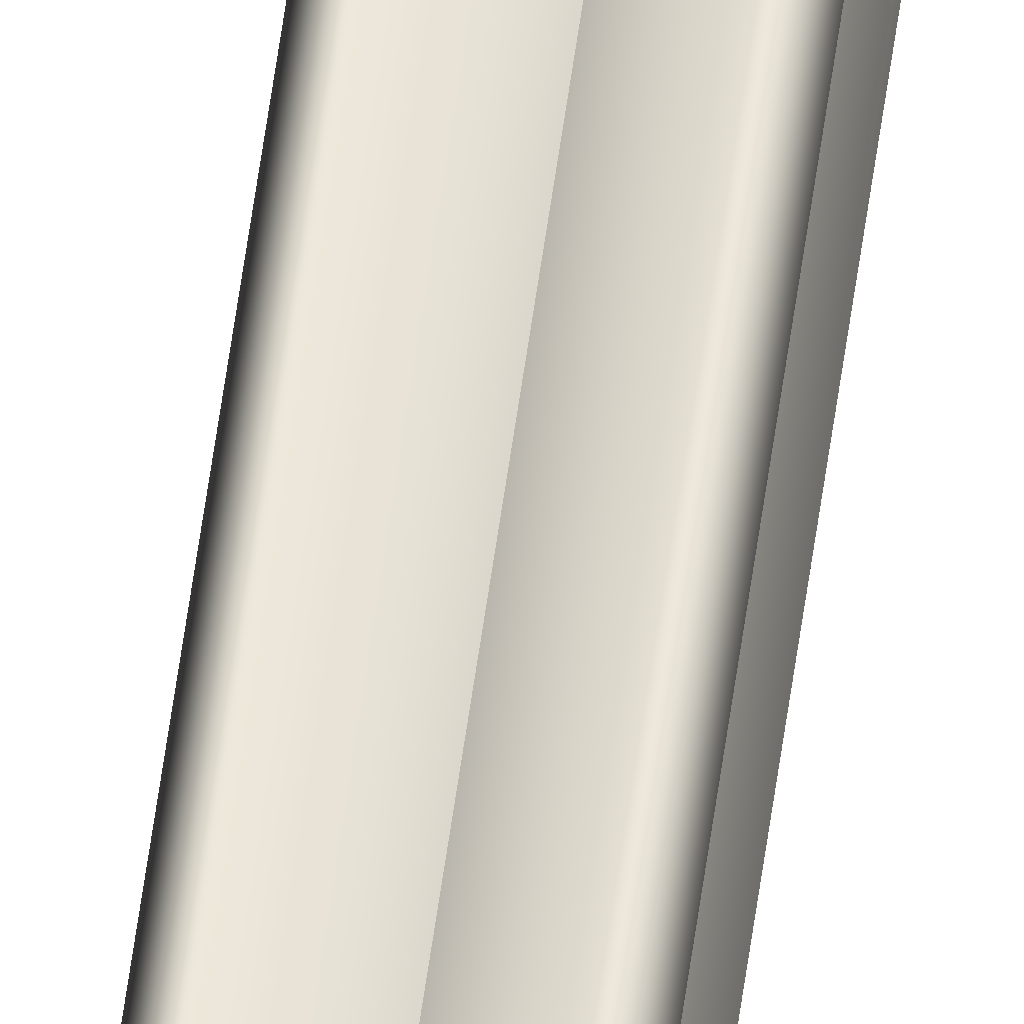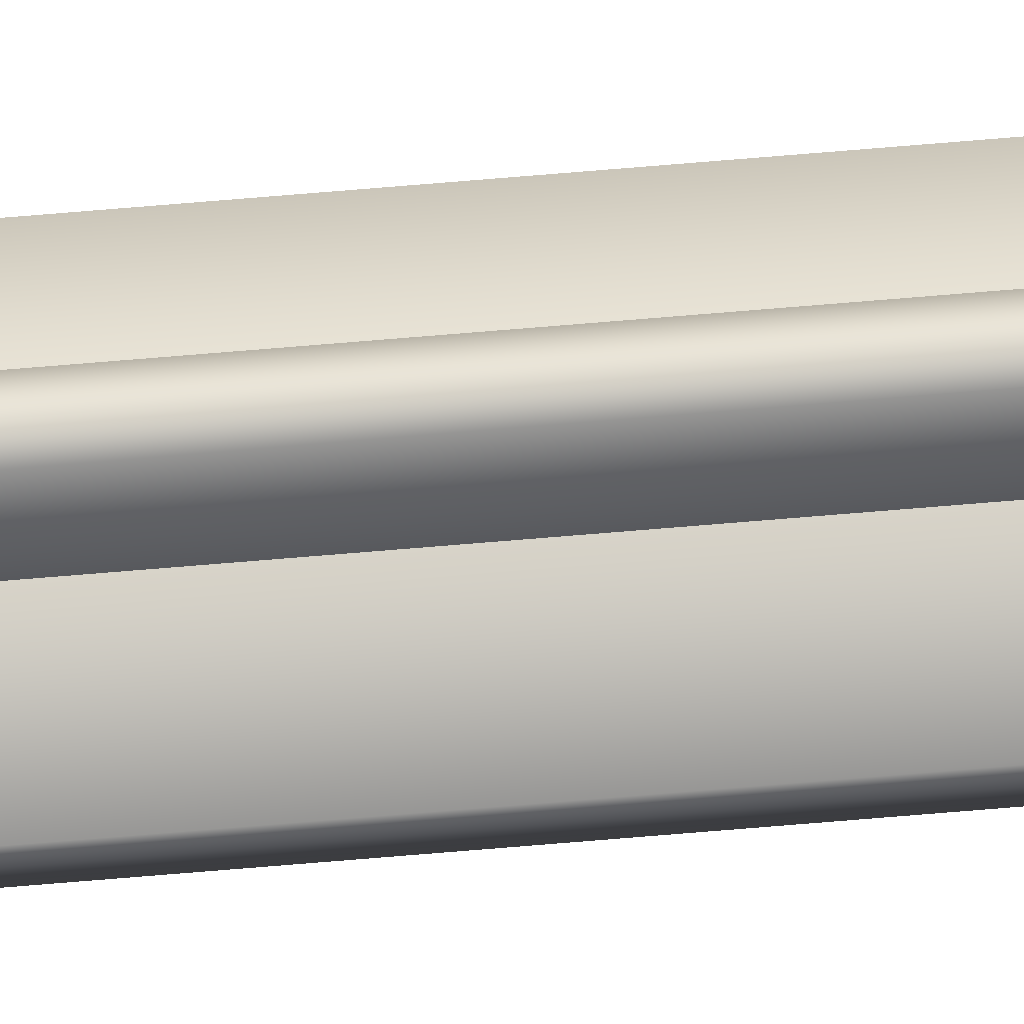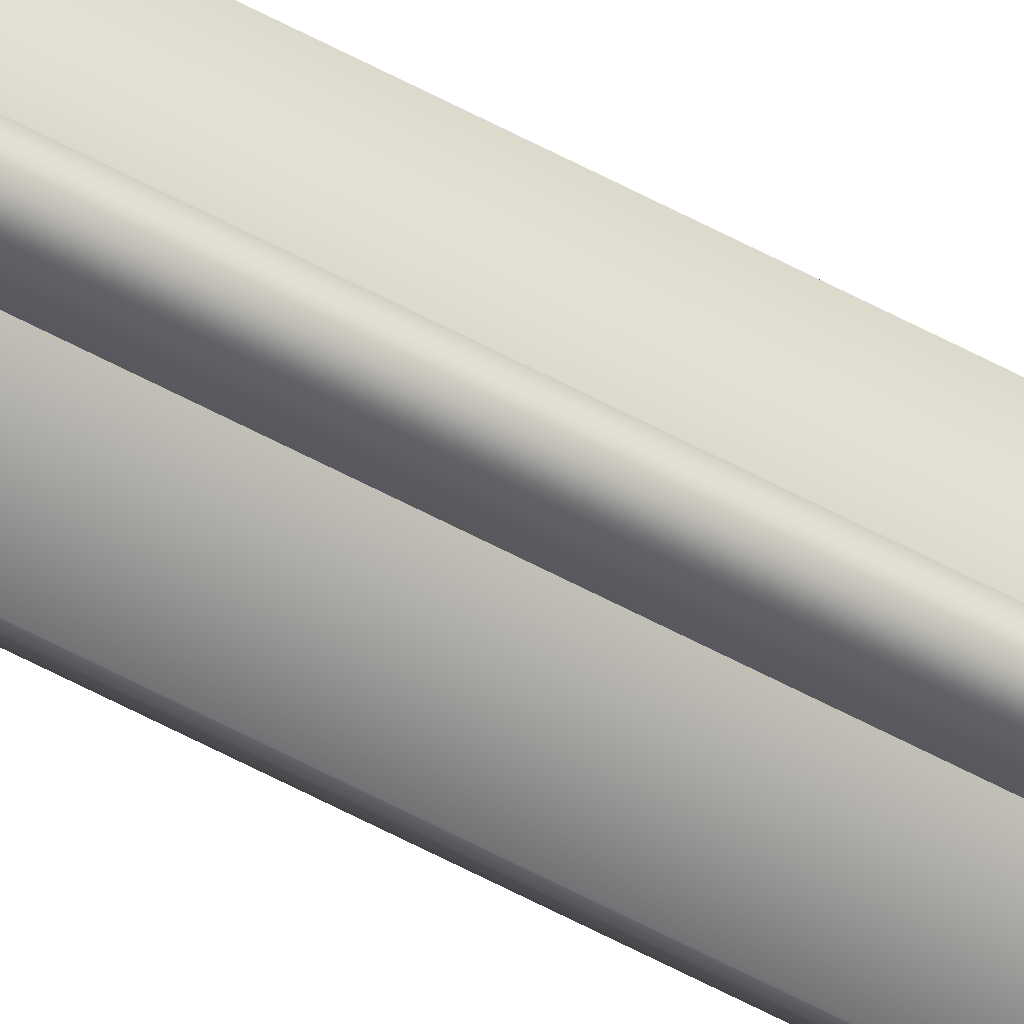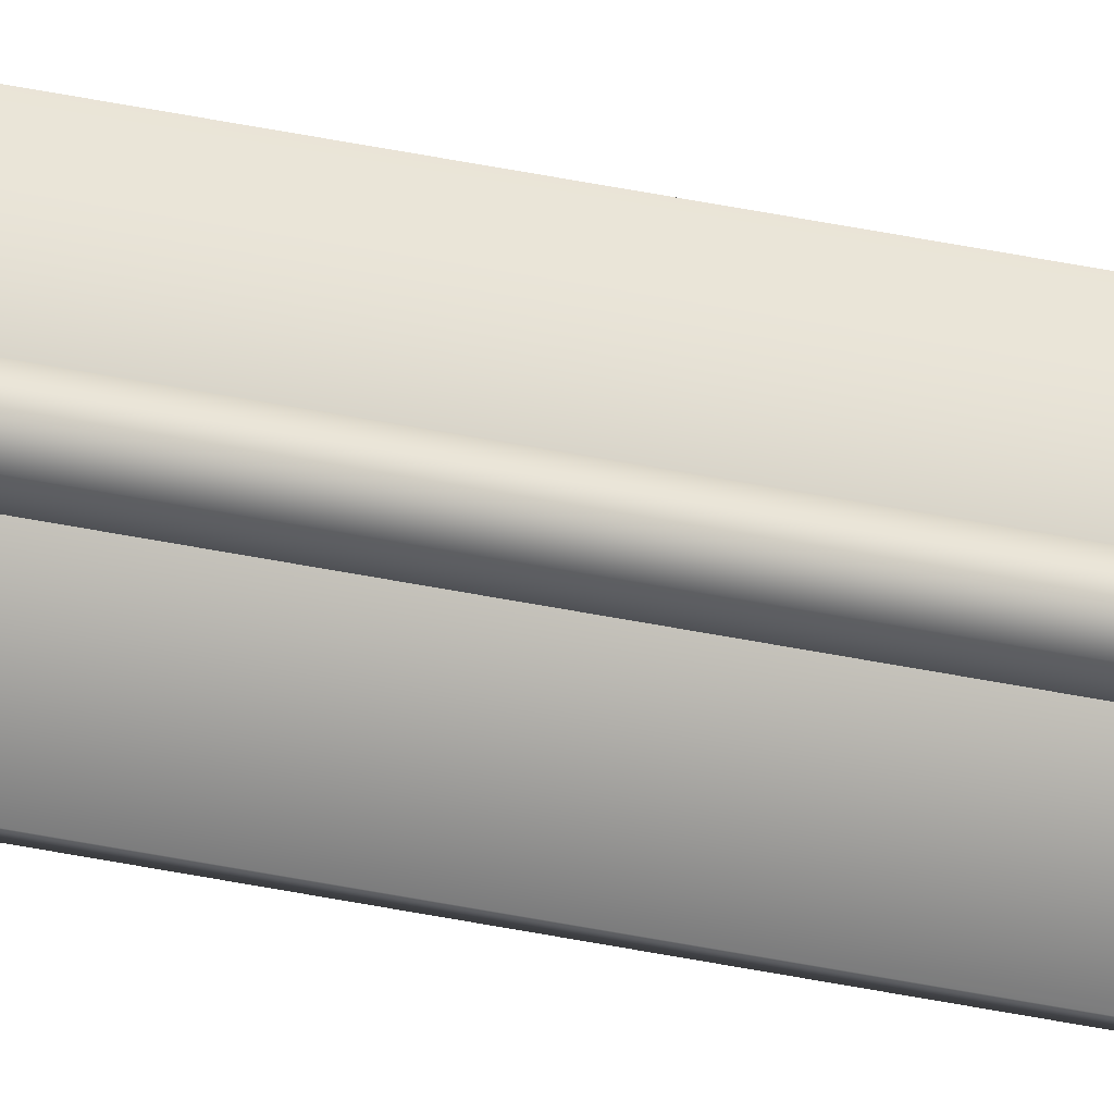
<metadata>
{"format":"obj","ext":"obj","renderer":"f3d","projection":"perspective","resolution":1024,"background":"white","views":[{"elev":52.0,"azim":-172.8,"up":"+Z"},{"elev":-65.4,"azim":-85.0,"up":"+Z"},{"elev":-53.2,"azim":-120.8,"up":"+Z"},{"elev":39.3,"azim":-75.1,"up":"+Z"}]}
</metadata>
<code>
g hainC1m_Lod1_02
v -6566 -3138 -1374
v -6566 -3610 -1374
v -6568 -3138 -1375
v -6573 -2405 -1380
v -6573 -1903 -1380
v -6571 -2405 -1378
v -6574 -2405 -1379
v -6572 -2405 -1377
v -6574 -1903 -1379
v -6567 -3138 -1372
v -6569 -3138 -1374
v -6567 -3610 -1372
v -6573 -3138 -1380
v -6573 -3610 -1380
v -6574 -3138 -1380
v -6574 -2405 -1379
v -6574 -1903 -1379
v -6574 -2405 -1379
v -6566 -2405 -1374
v -6566 -1903 -1374
v -6566 -2405 -1373
v -6567 -3138 -1372
v -6567 -3610 -1372
v -6567 -3138 -1373
v -6567 -3138 -1381
v -6567 -3617 -1381
v -6569 -3138 -1379
v -6574 -2405 -1373
v -6574 -1910 -1373
v -6572 -2405 -1375
v -6573 -2405 -1372
v -6571 -2405 -1374
v -6573 -1910 -1372
v -6566 -3138 -1380
v -6568 -3138 -1377
v -6566 -3617 -1380
v -6574 -3138 -1373
v -6574 -3617 -1373
v -6574 -3138 -1373
v -6573 -2405 -1372
v -6573 -1910 -1372
v -6573 -2405 -1372
v -6567 -2405 -1381
v -6567 -1910 -1381
v -6567 -2405 -1380
v -6566 -3138 -1380
v -6566 -3617 -1380
v -6566 -3138 -1380
v -6566 -1903 -1374
v -6566 -2405 -1374
v -6568 -2405 -1376
v -6568 -2405 -1376
v -6570 -2760 -1377
v -6571 -2405 -1378
v -6573 -3610 -1380
v -6573 -3138 -1380
v -6571 -3138 -1378
v -6571 -3138 -1378
v -6570 -2760 -1377
v -6568 -3138 -1375
v -6571 -3138 -1376
v -6574 -3138 -1379
v -6571 -3138 -1376
v -6574 -2760 -1379
v -6570 -2405 -1375
v -6567 -2405 -1372
v -6570 -2405 -1375
v -6567 -2760 -1372
v -6573 -1903 -1380
v -6573 -2405 -1380
v -6574 -2405 -1380
v -6574 -2405 -1380
v -6574 -2760 -1380
v -6574 -2405 -1379
v -6574 -3610 -1379
v -6574 -3138 -1379
v -6574 -3138 -1379
v -6574 -3138 -1379
v -6574 -2760 -1380
v -6574 -3138 -1380
v -6566 -3610 -1374
v -6566 -3138 -1374
v -6566 -3138 -1373
v -6566 -3138 -1373
v -6566 -2760 -1373
v -6567 -3138 -1373
v -6567 -1903 -1372
v -6567 -2405 -1372
v -6567 -2405 -1373
v -6567 -2405 -1373
v -6566 -2760 -1373
v -6566 -2405 -1373
v -6567 -1910 -1381
v -6567 -2405 -1381
v -6569 -2405 -1378
v -6569 -2405 -1378
v -6571 -2760 -1377
v -6572 -2405 -1375
v -6574 -3617 -1373
v -6574 -3138 -1373
v -6572 -3138 -1375
v -6572 -3138 -1375
v -6571 -2760 -1377
v -6569 -3138 -1379
v -6570 -3138 -1375
v -6573 -3138 -1372
v -6570 -3138 -1375
v -6573 -2760 -1372
v -6569 -2405 -1376
v -6566 -2405 -1380
v -6569 -2405 -1376
v -6566 -2760 -1380
v -6574 -1910 -1373
v -6574 -2405 -1373
v -6574 -2405 -1373
v -6574 -2405 -1373
v -6573 -2760 -1373
v -6573 -2405 -1372
v -6573 -3617 -1372
v -6573 -3138 -1372
v -6573 -3138 -1372
v -6573 -3138 -1372
v -6573 -2760 -1373
v -6574 -3138 -1373
v -6567 -3617 -1381
v -6567 -3138 -1381
v -6567 -3138 -1380
v -6567 -3138 -1380
v -6567 -2760 -1380
v -6566 -3138 -1380
v -6566 -1910 -1380
v -6566 -2405 -1380
v -6566 -2405 -1380
v -6566 -2405 -1380
v -6567 -2760 -1380
v -6567 -2405 -1380
v -6573 -2760 -1380
v -6573 -2405 -1380
v -6574 -2405 -1379
v -6571 -2760 -1376
v -6572 -2405 -1377
v -6574 -2760 -1379
v -6574 -2760 -1379
v -6574 -2405 -1379
v -6566 -2760 -1374
v -6566 -2405 -1374
v -6574 -2760 -1373
v -6574 -2405 -1373
v -6573 -2405 -1372
v -6570 -2760 -1376
v -6571 -2405 -1374
v -6573 -2760 -1372
v -6573 -2760 -1372
v -6573 -2405 -1372
v -6567 -2760 -1381
v -6567 -2405 -1381
v -6566 -2405 -1374
v -6566 -2760 -1374
v -6567 -2405 -1372
v -6567 -1903 -1372
v -6573 -2405 -1380
v -6573 -2760 -1380
v -6567 -2405 -1372
v -6567 -2760 -1372
v -6567 -2405 -1381
v -6567 -2760 -1381
v -6566 -2405 -1380
v -6566 -1910 -1380
v -6574 -2405 -1373
v -6574 -2760 -1373
v -6566 -2405 -1380
v -6566 -2760 -1380
v -6566 -2760 -1374
v -6566 -3138 -1374
v -6567 -3138 -1372
v -6571 -2760 -1376
v -6569 -3138 -1374
v -6567 -2760 -1372
v -6573 -2760 -1380
v -6573 -3138 -1380
v -6567 -2760 -1372
v -6567 -3138 -1372
v -6567 -2760 -1381
v -6567 -3138 -1381
v -6566 -3138 -1380
v -6570 -2760 -1376
v -6568 -3138 -1377
v -6566 -2760 -1380
v -6574 -2760 -1373
v -6574 -3138 -1373
v -6566 -2760 -1380
v -6566 -3138 -1380
v -6573 -3138 -1380
v -6573 -2760 -1380
v -6574 -3138 -1379
v -6574 -3610 -1379
v -6574 -3138 -1379
v -6574 -2760 -1379
v -6566 -3138 -1374
v -6566 -2760 -1374
v -6574 -3138 -1373
v -6574 -2760 -1373
v -6573 -3138 -1372
v -6573 -3617 -1372
v -6573 -3138 -1372
v -6573 -2760 -1372
v -6567 -3138 -1381
v -6567 -2760 -1381
f 157 158 53
f 53 52 157
f 52 53 54
f 137 54 53
f 54 137 138
f 110 111 112
f 151 112 111
f 112 151 150
f 149 150 151
f 150 149 152
f 62 63 64
f 177 64 63
f 64 177 176
f 175 176 177
f 176 175 178
f 140 139 142
f 139 140 141
f 68 141 140
f 141 68 67
f 66 67 68
f 106 107 108
f 187 108 107
f 108 187 186
f 185 186 187
f 186 185 188
f 22 23 24
f 81 24 23
f 24 81 83
f 82 83 81
f 25 26 27
f 99 27 26
f 27 99 101
f 100 101 99
f 28 29 30
f 93 30 29
f 30 93 95
f 94 95 93
f 103 102 201
f 102 103 104
f 183 104 103
f 104 183 184
f 201 202 103
f 74 143 144
f 143 74 73
f 72 73 74
f 73 72 161
f 161 162 73
f 92 145 146
f 145 92 91
f 90 91 92
f 91 90 163
f 163 164 91
f 98 147 148
f 147 98 97
f 96 97 98
f 97 96 165
f 165 166 97
f 118 153 154
f 153 118 117
f 116 117 118
f 117 116 169
f 169 170 117
f 136 155 156
f 155 136 135
f 134 135 136
f 135 134 171
f 171 172 135
f 88 89 87
f 21 87 89
f 87 21 20
f 19 20 21
f 124 189 190
f 189 124 123
f 122 123 124
f 123 122 205
f 205 206 123
f 130 191 192
f 191 130 129
f 128 129 130
f 129 128 207
f 207 208 129
f 59 58 193
f 58 59 60
f 173 60 59
f 60 173 174
f 193 194 59
f 31 32 33
f 109 33 32
f 33 109 167
f 168 33 167
f 34 35 36
f 105 36 35
f 36 105 203
f 204 36 203
f 37 38 39
f 119 39 38
f 39 119 121
f 120 121 119
f 40 41 42
f 113 42 41
f 42 113 115
f 114 115 113
f 43 44 45
f 131 45 44
f 45 131 133
f 132 133 131
f 46 47 48
f 125 48 47
f 48 125 127
f 126 127 125
f 50 51 49
f 6 49 51
f 49 6 5
f 4 5 6
f 56 57 55
f 3 55 57
f 55 3 2
f 1 2 3
f 12 61 195
f 61 12 11
f 10 11 12
f 196 12 195
f 9 65 159
f 65 9 8
f 7 8 9
f 160 9 159
f 70 71 69
f 18 69 71
f 69 18 17
f 16 17 18
f 76 77 75
f 15 75 77
f 75 15 14
f 13 14 15
f 79 78 197
f 78 79 80
f 179 80 79
f 80 179 180
f 197 198 79
f 85 84 199
f 84 85 86
f 181 86 85
f 86 181 182
f 199 200 85

</code>
